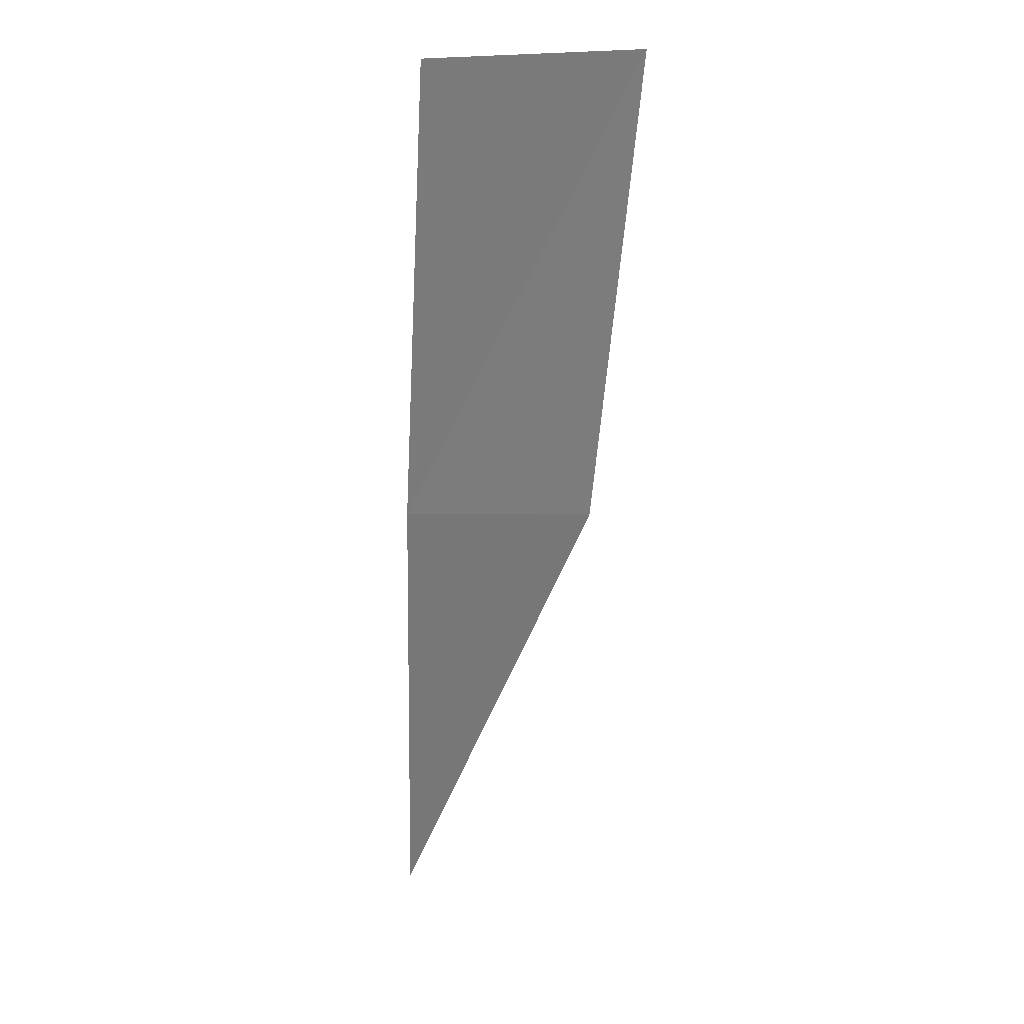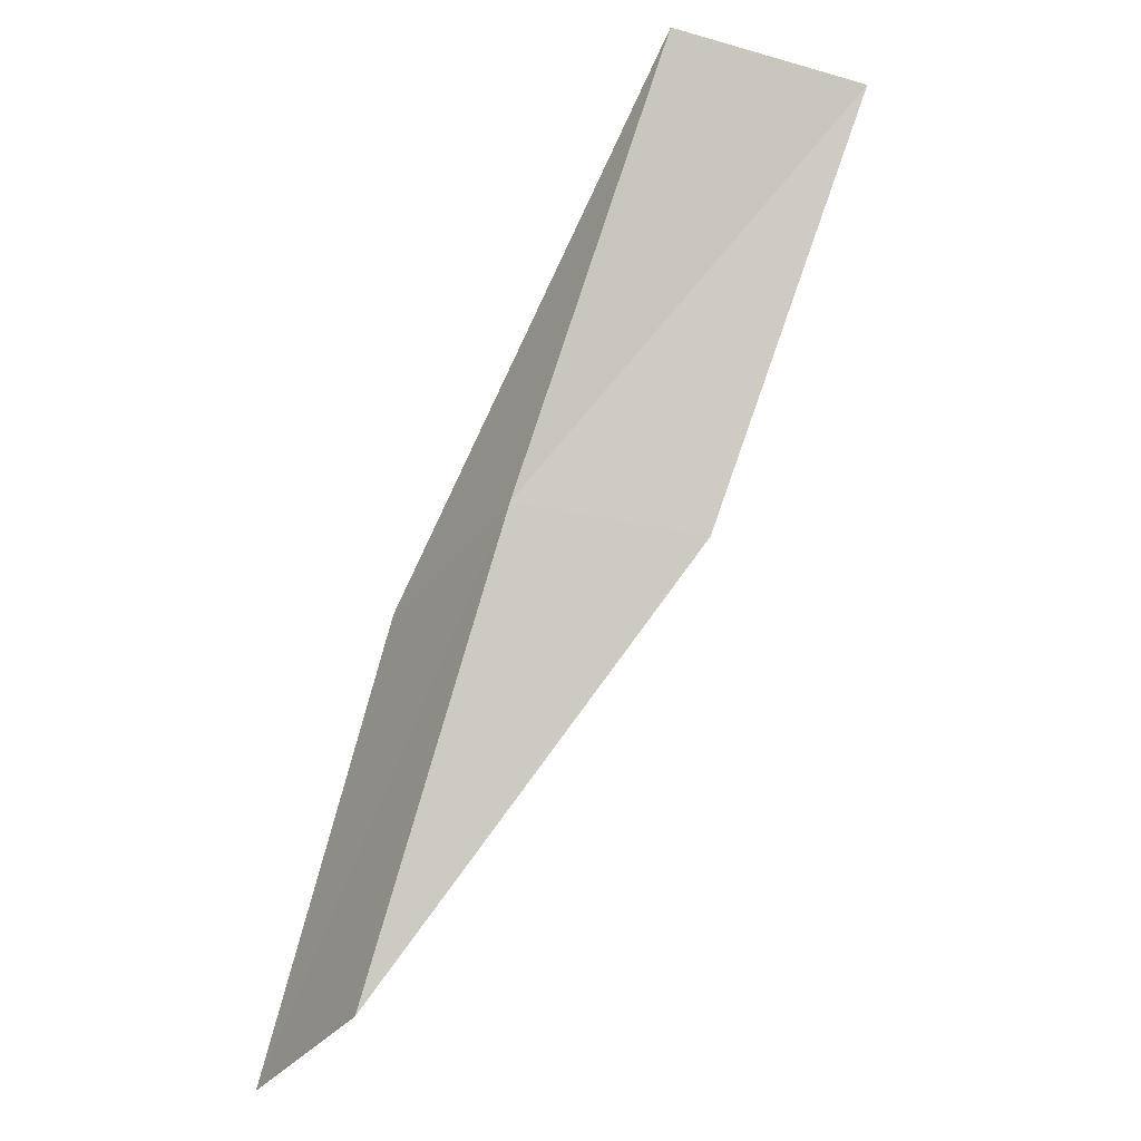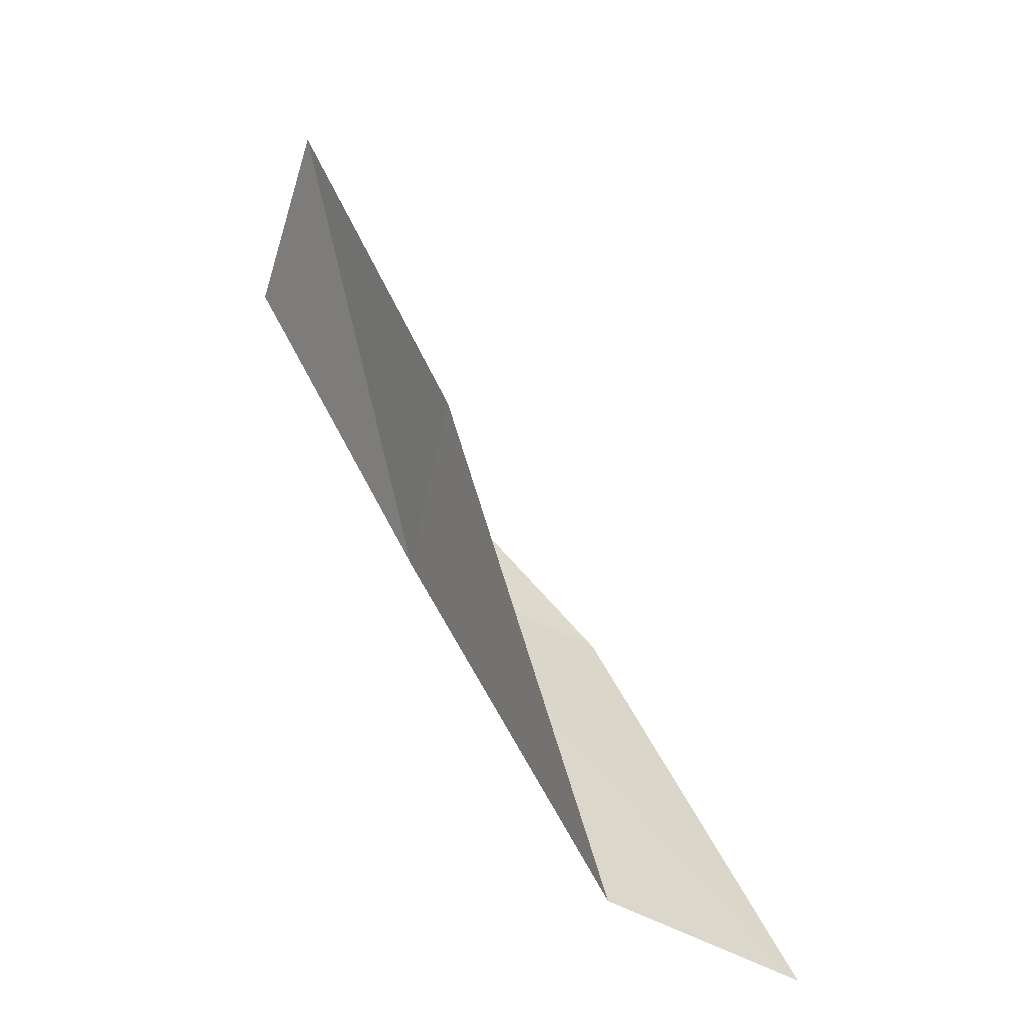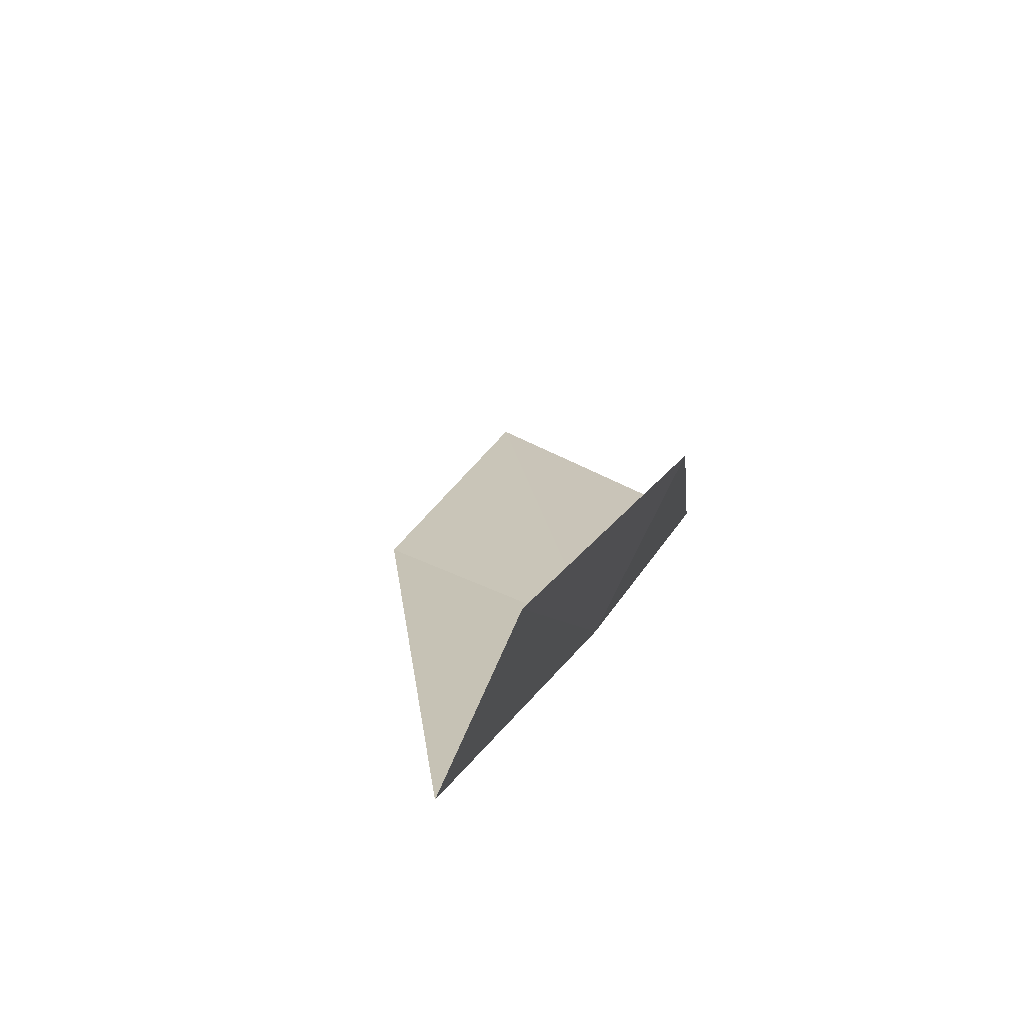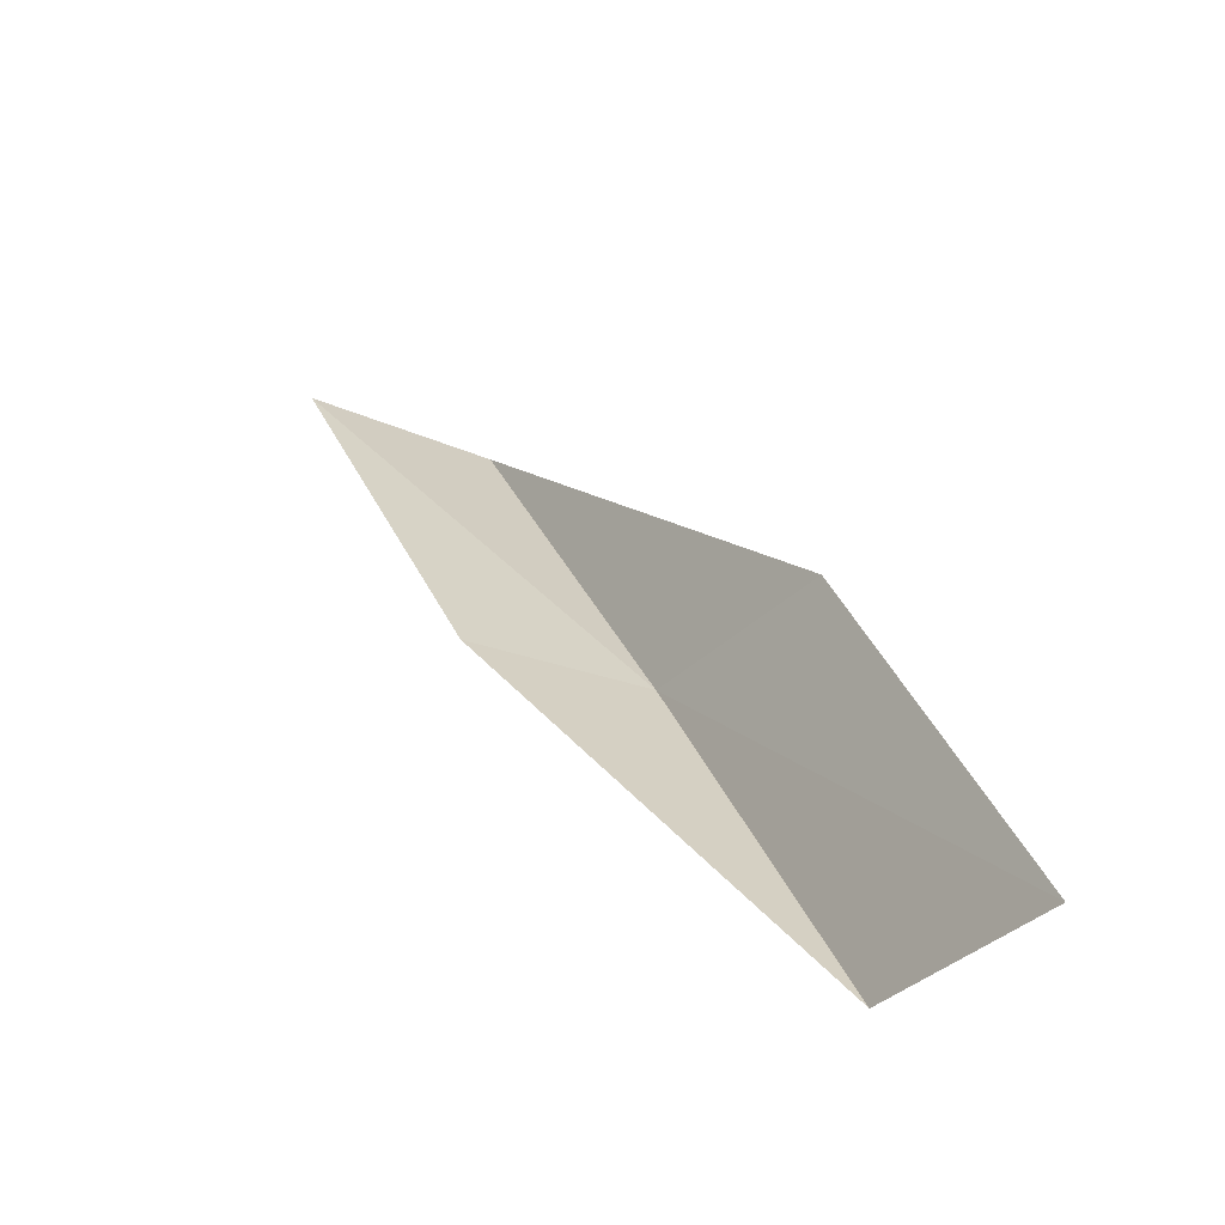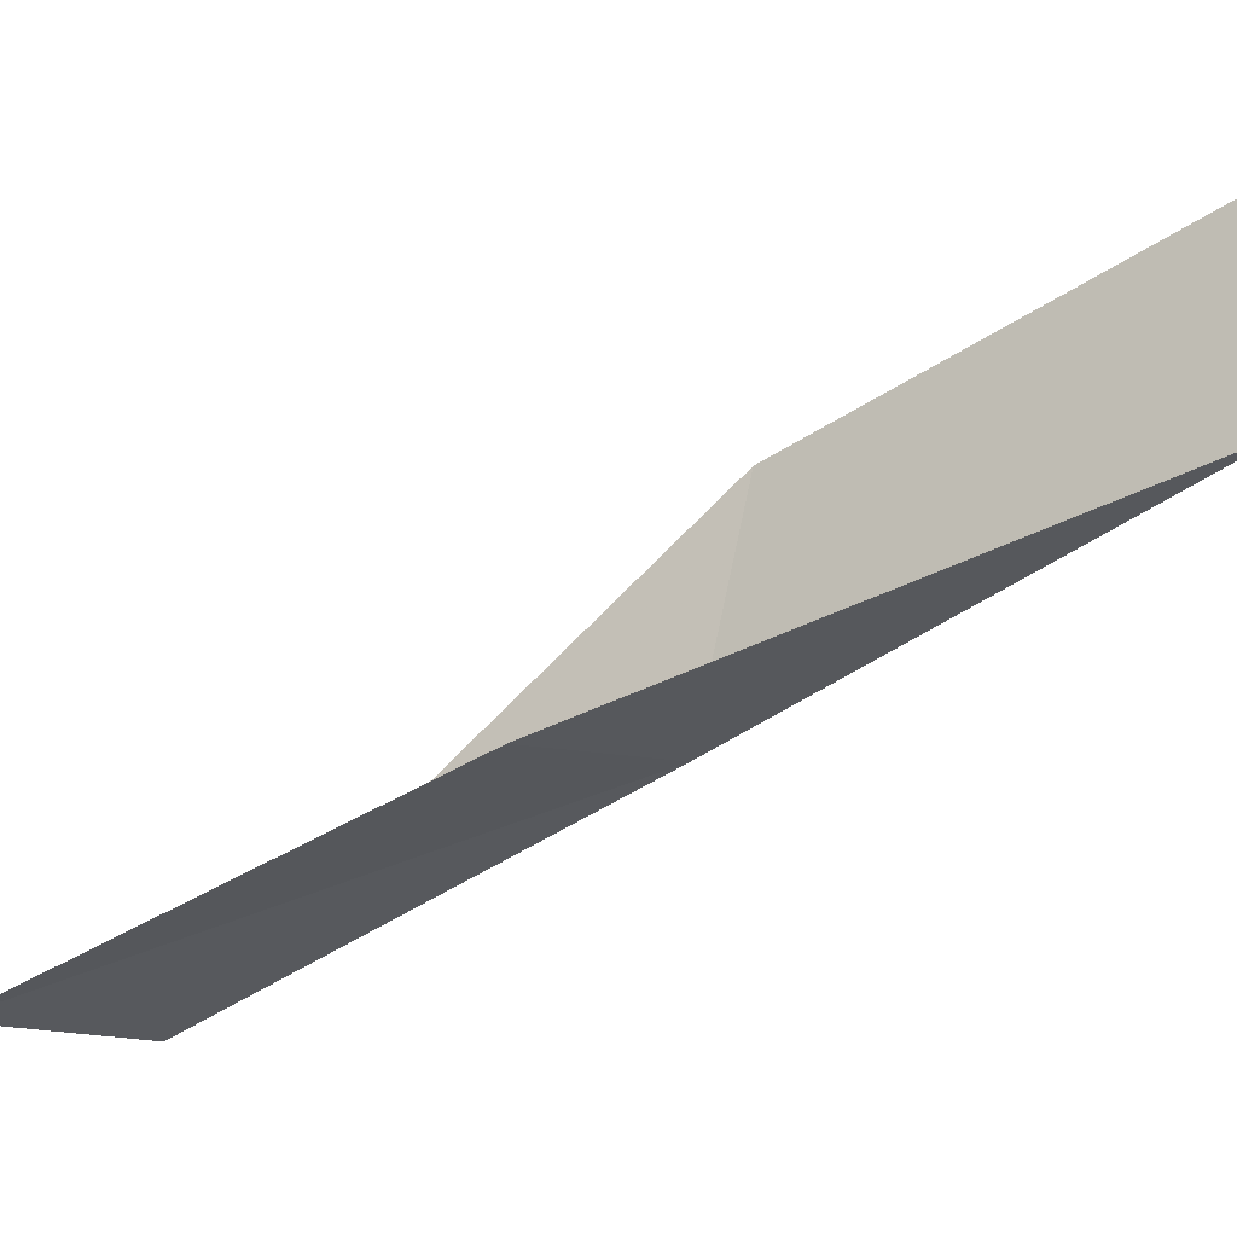
<metadata>
{"format":"obj","ext":"obj","renderer":"f3d","projection":"perspective","resolution":1024,"background":"white","views":[{"elev":1.4,"azim":20.5,"up":"+Z"},{"elev":-33.9,"azim":-12.8,"up":"+Z"},{"elev":-62.1,"azim":81.1,"up":"+Z"},{"elev":38.7,"azim":-151.8,"up":"+Y"},{"elev":-37.2,"azim":159.9,"up":"+Z"},{"elev":-2.0,"azim":129.5,"up":"+Y"}]}
</metadata>
<code>
v -16.68 -34.09 34.87
v -17.44 -31.9 34.87
v -15.59 -36.28 39.23
v -13.46 -35.98 39.23
v -14.68 -33.95 34.87
v -18.28 -29.87 30.51
v -17.61 -31.88 30.51
f 1 3 2
f 1 5 4
f 1 4 3
f 1 6 7
f 1 2 6
f 1 7 5

</code>
